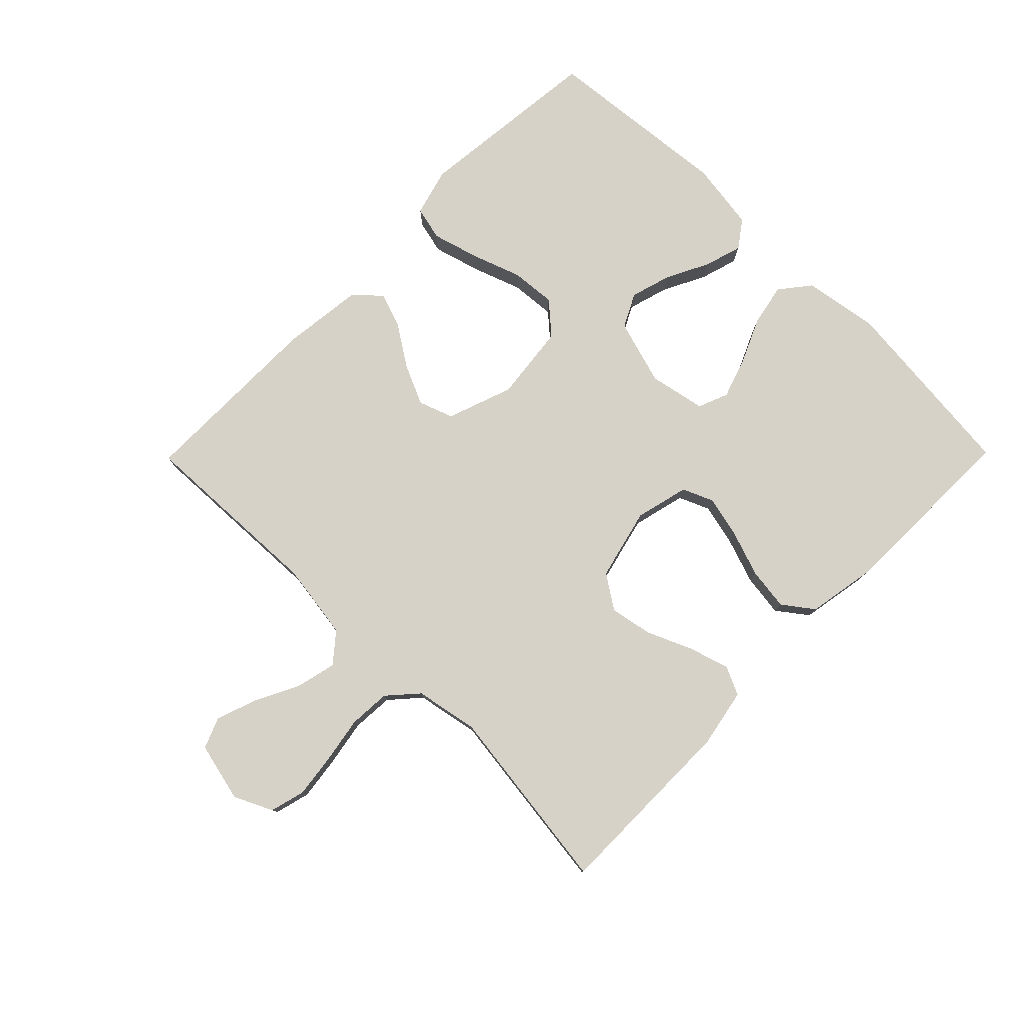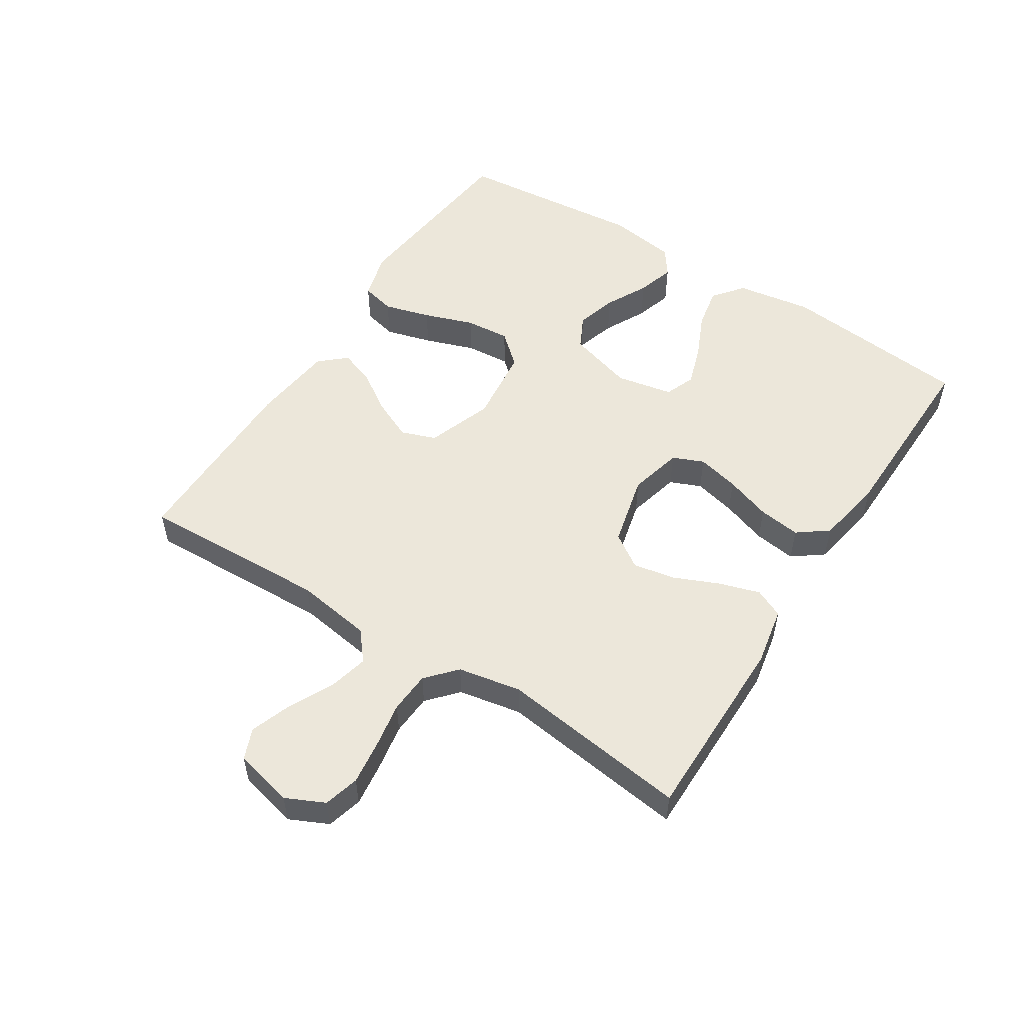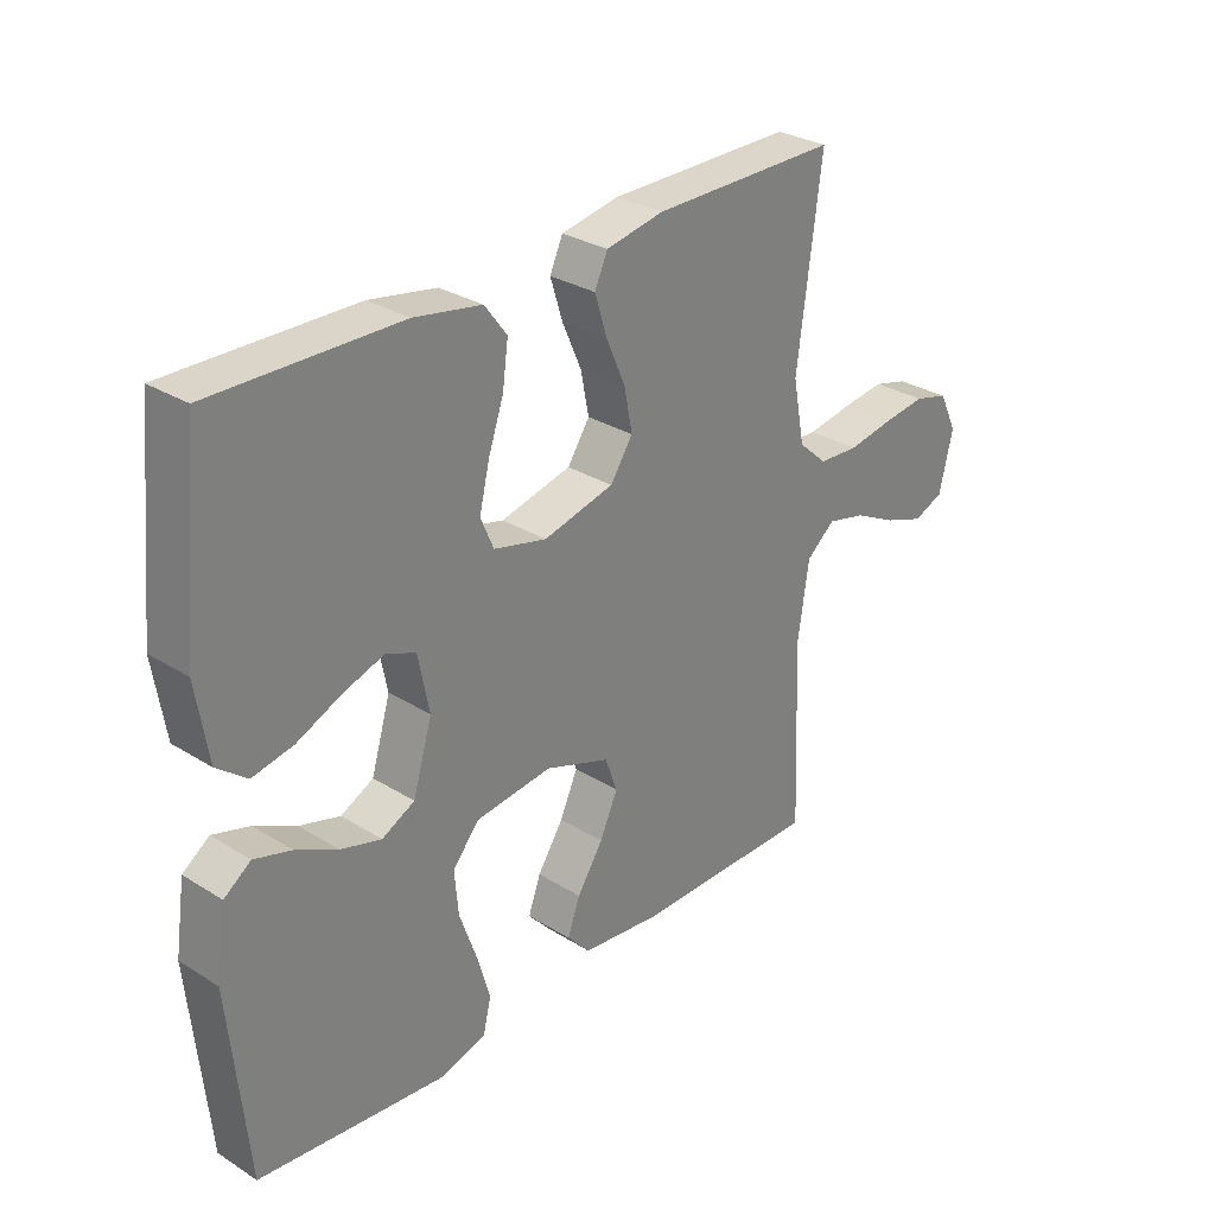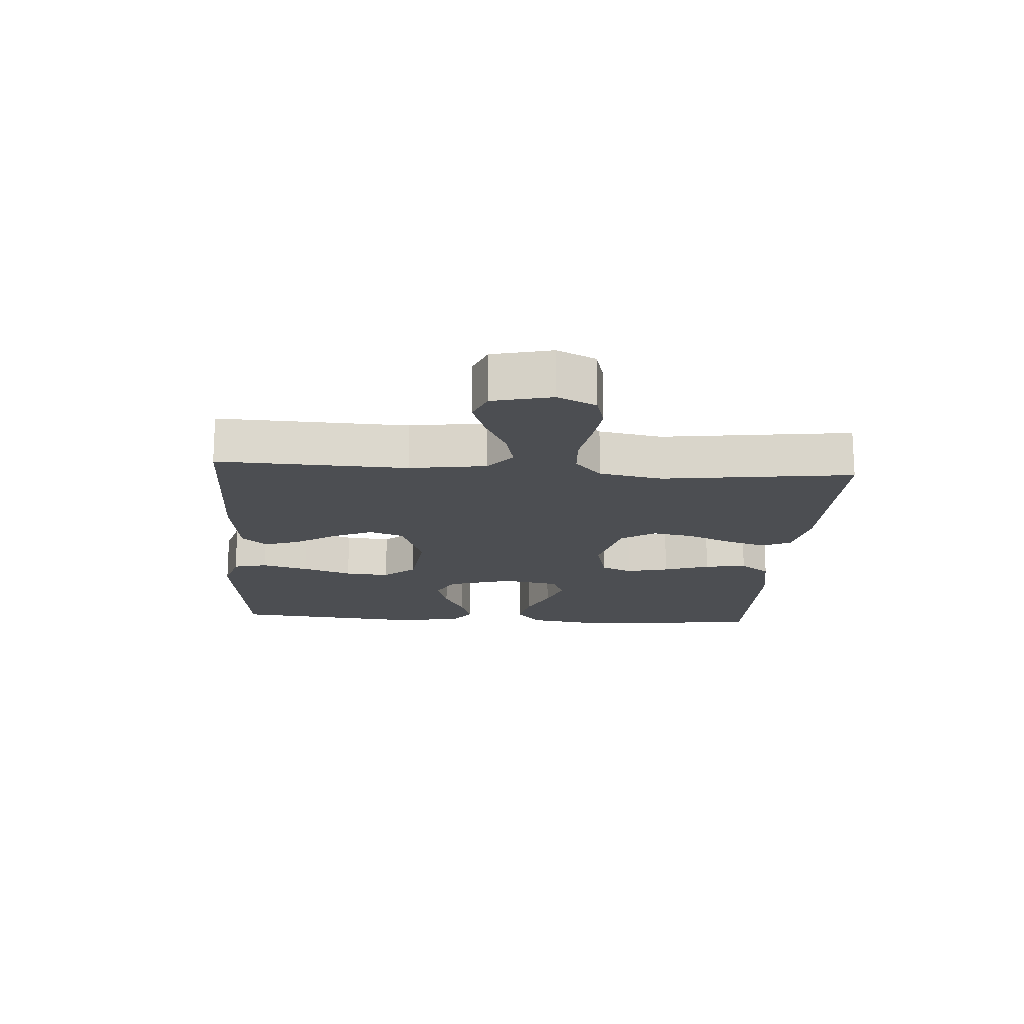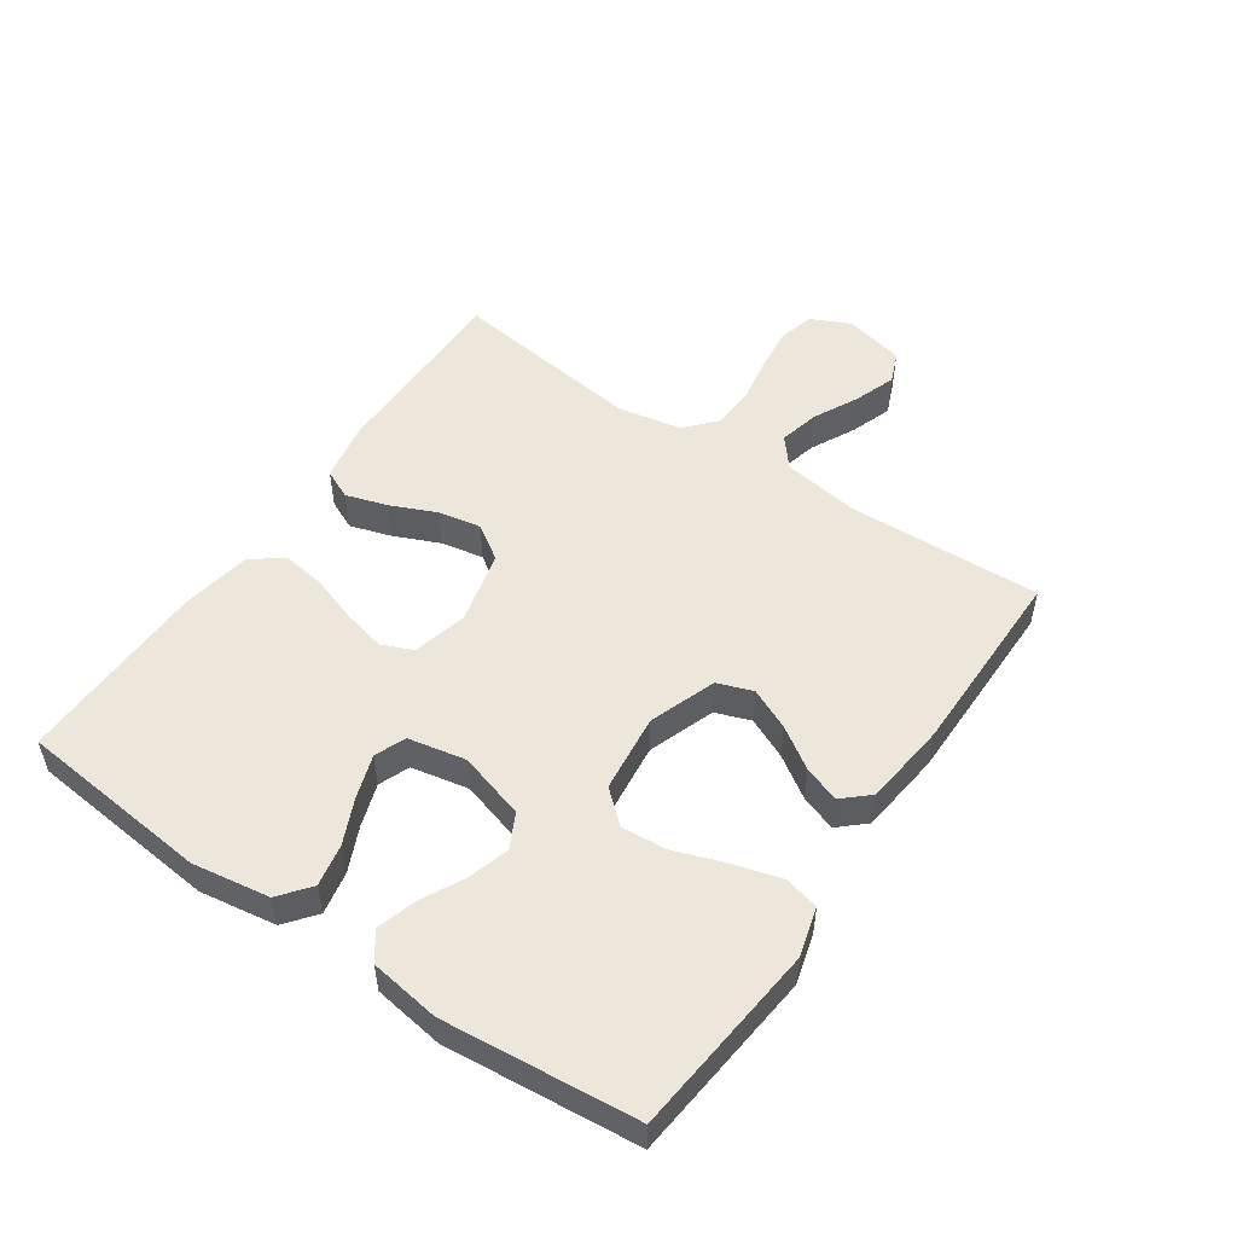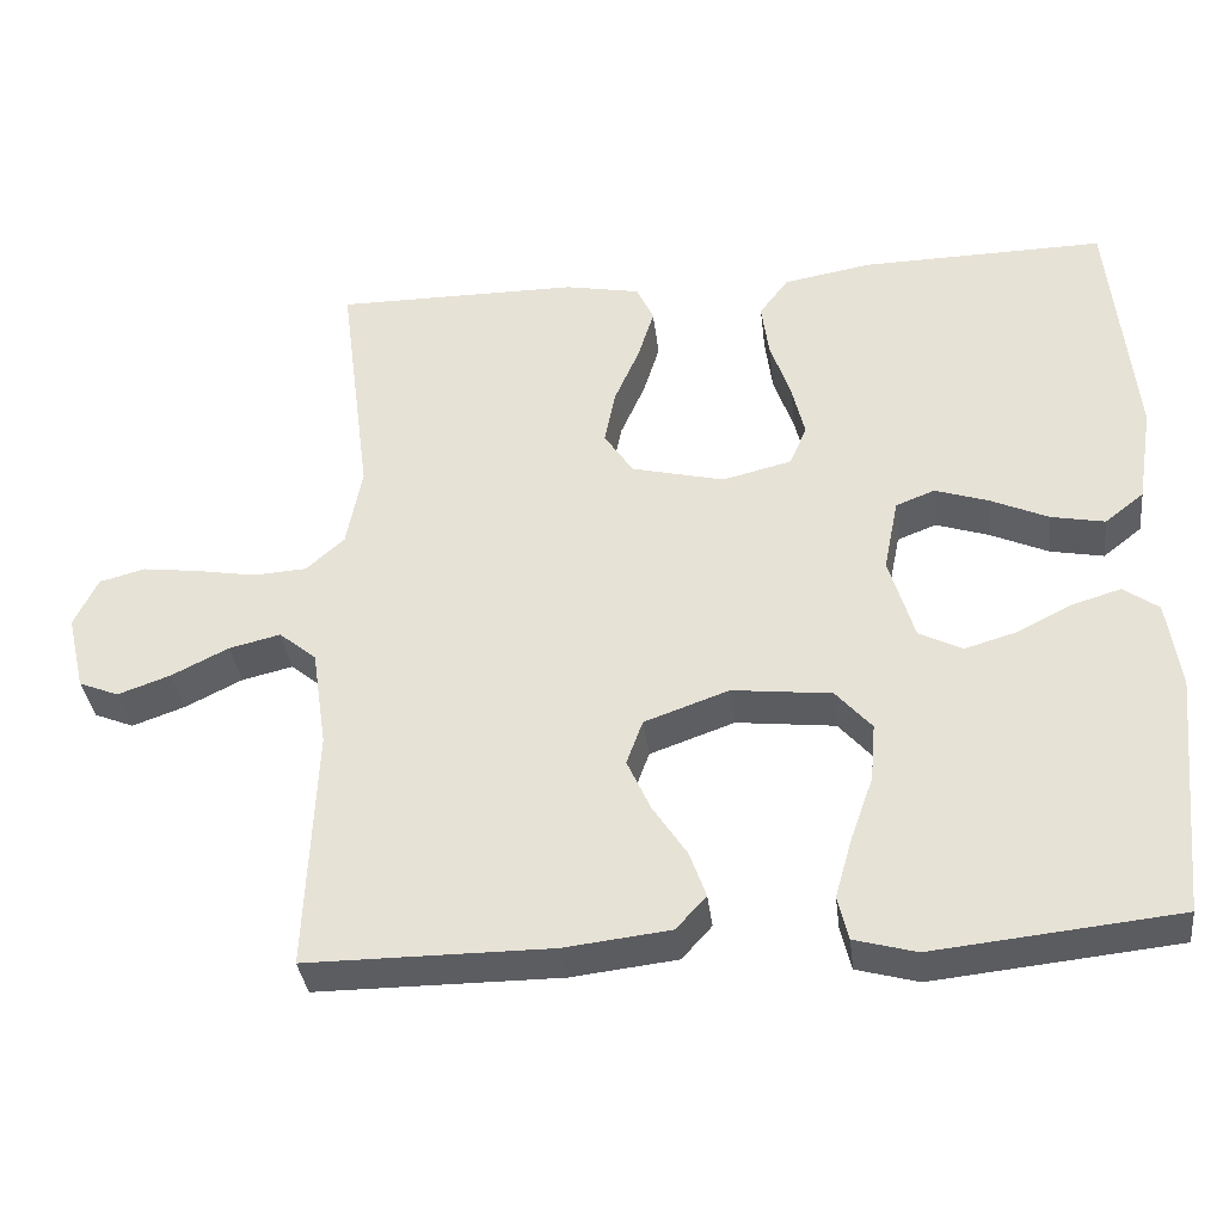
<metadata>
{"format":"obj","ext":"obj","renderer":"f3d","projection":"perspective","resolution":1024,"background":"white","views":[{"elev":78.5,"azim":-45.4,"up":"+Y"},{"elev":53.1,"azim":-57.3,"up":"+Y"},{"elev":29.7,"azim":132.4,"up":"+Z"},{"elev":-16.7,"azim":-93.9,"up":"+Y"},{"elev":51.7,"azim":124.4,"up":"+Y"},{"elev":-35.8,"azim":6.8,"up":"+Z"}]}
</metadata>
<code>
v 0.5 0.07 -0.5
v 0.2 0.07 -0.531
v 0.124 0.07 -0.51
v 0.111 0.07 -0.456
v 0.132 0.07 -0.382
v 0.16 0.07 -0.303
v 0.166 0.07 -0.232
v 0.122 0.07 -0.182
v 0 0.07 -0.168
v -0.104 0.07 -0.205
v -0.124 0.07 -0.26
v -0.095 0.07 -0.324
v -0.053 0.07 -0.388
v -0.033 0.07 -0.444
v -0.07 0.07 -0.485
v -0.2 0.07 -0.5
v -0.5 0.07 -0.5
v -0.488 0.07 -0.2
v -0.506 0.07 -0.079
v -0.552 0.07 -0.041
v -0.615 0.07 -0.056
v -0.685 0.07 -0.091
v -0.75 0.07 -0.114
v -0.799 0.07 -0.094
v -0.821 0.07 0
v -0.792 0.07 0.061
v -0.736 0.07 0.076
v -0.667 0.07 0.067
v -0.593 0.07 0.054
v -0.527 0.07 0.058
v -0.48 0.07 0.1
v -0.461 0.07 0.2
v -0.5 0.07 0.5
v -0.2 0.07 0.499
v -0.107 0.07 0.481
v -0.086 0.07 0.435
v -0.106 0.07 0.371
v -0.137 0.07 0.3
v -0.15 0.07 0.233
v -0.114 0.07 0.179
v 0 0.07 0.151
v 0.085 0.07 0.172
v 0.106 0.07 0.221
v 0.09 0.07 0.288
v 0.065 0.07 0.361
v 0.056 0.07 0.428
v 0.092 0.07 0.476
v 0.2 0.07 0.495
v 0.5 0.07 0.5
v 0.53 0.07 0.2
v 0.511 0.07 0.08
v 0.463 0.07 0.042
v 0.397 0.07 0.055
v 0.326 0.07 0.087
v 0.26 0.07 0.109
v 0.212 0.07 0.09
v 0.194 0.07 0
v 0.225 0.07 -0.104
v 0.278 0.07 -0.131
v 0.343 0.07 -0.112
v 0.41 0.07 -0.078
v 0.47 0.07 -0.06
v 0.513 0.07 -0.091
v 0.529 0.07 -0.2
v 0.5 0 -0.5
v 0.2 0 -0.531
v 0.124 0 -0.51
v 0.111 0 -0.456
v 0.132 0 -0.382
v 0.16 0 -0.303
v 0.166 0 -0.232
v 0.122 0 -0.182
v 0 0 -0.168
v -0.104 0 -0.205
v -0.124 0 -0.26
v -0.095 0 -0.324
v -0.053 0 -0.388
v -0.033 0 -0.444
v -0.07 0 -0.485
v -0.2 0 -0.5
v -0.5 0 -0.5
v -0.488 0 -0.2
v -0.506 0 -0.079
v -0.552 0 -0.041
v -0.615 0 -0.056
v -0.685 0 -0.091
v -0.75 0 -0.114
v -0.799 0 -0.094
v -0.821 0 0
v -0.792 0 0.061
v -0.736 0 0.076
v -0.667 0 0.067
v -0.593 0 0.054
v -0.527 0 0.058
v -0.48 0 0.1
v -0.461 0 0.2
v -0.5 0 0.5
v -0.2 0 0.499
v -0.107 0 0.481
v -0.086 0 0.435
v -0.106 0 0.371
v -0.137 0 0.3
v -0.15 0 0.233
v -0.114 0 0.179
v 0 0 0.151
v 0.085 0 0.172
v 0.106 0 0.221
v 0.09 0 0.288
v 0.065 0 0.361
v 0.056 0 0.428
v 0.092 0 0.476
v 0.2 0 0.495
v 0.5 0 0.5
v 0.53 0 0.2
v 0.511 0 0.08
v 0.463 0 0.042
v 0.397 0 0.055
v 0.326 0 0.087
v 0.26 0 0.109
v 0.212 0 0.09
v 0.194 0 0
v 0.225 0 -0.104
v 0.278 0 -0.131
v 0.343 0 -0.112
v 0.41 0 -0.078
v 0.47 0 -0.06
v 0.513 0 -0.091
v 0.529 0 -0.2
f 60 61 62 63
f 59 60 63 64
f 51 52 53 54
f 51 54 55
f 50 51 55
f 49 50 55
f 48 49 55 56
f 44 45 46 47
f 43 44 47 48
f 35 36 37 38
f 35 38 39
f 32 33 34 35
f 31 32 35 39
f 30 31 39 40
f 26 27 28 29
f 24 25 26 29
f 24 29 30
f 21 22 23 24
f 20 21 24 30
f 19 20 30 40
f 15 16 17 18
f 12 13 14 15
f 11 12 15 18
f 10 11 18 19
f 3 4 5 6
f 1 2 3 6
f 59 64 1 6
f 58 59 6 7
f 57 58 7 8
f 43 48 56 57
f 42 43 57 8
f 41 42 8 9
f 19 40 41
f 9 10 19 41
f 127 126 125 124
f 128 127 124 123
f 118 117 116 115
f 119 118 115
f 119 115 114
f 119 114 113
f 120 119 113 112
f 111 110 109 108
f 112 111 108 107
f 102 101 100 99
f 103 102 99
f 99 98 97 96
f 103 99 96 95
f 104 103 95 94
f 93 92 91 90
f 93 90 89 88
f 94 93 88
f 88 87 86 85
f 94 88 85 84
f 104 94 84 83
f 82 81 80 79
f 79 78 77 76
f 82 79 76 75
f 83 82 75 74
f 70 69 68 67
f 70 67 66 65
f 70 65 128 123
f 71 70 123 122
f 72 71 122 121
f 121 120 112 107
f 72 121 107 106
f 73 72 106 105
f 105 104 83
f 105 83 74 73
f 1 65 66 2
f 2 66 67 3
f 3 67 68 4
f 4 68 69 5
f 5 69 70 6
f 6 70 71 7
f 7 71 72 8
f 8 72 73 9
f 9 73 74 10
f 10 74 75 11
f 11 75 76 12
f 12 76 77 13
f 13 77 78 14
f 14 78 79 15
f 15 79 80 16
f 16 80 81 17
f 17 81 82 18
f 18 82 83 19
f 19 83 84 20
f 20 84 85 21
f 21 85 86 22
f 22 86 87 23
f 23 87 88 24
f 24 88 89 25
f 25 89 90 26
f 26 90 91 27
f 27 91 92 28
f 28 92 93 29
f 29 93 94 30
f 30 94 95 31
f 31 95 96 32
f 32 96 97 33
f 33 97 98 34
f 34 98 99 35
f 35 99 100 36
f 36 100 101 37
f 37 101 102 38
f 38 102 103 39
f 39 103 104 40
f 40 104 105 41
f 41 105 106 42
f 42 106 107 43
f 43 107 108 44
f 44 108 109 45
f 45 109 110 46
f 46 110 111 47
f 47 111 112 48
f 48 112 113 49
f 49 113 114 50
f 50 114 115 51
f 51 115 116 52
f 52 116 117 53
f 53 117 118 54
f 54 118 119 55
f 55 119 120 56
f 56 120 121 57
f 57 121 122 58
f 58 122 123 59
f 59 123 124 60
f 60 124 125 61
f 61 125 126 62
f 62 126 127 63
f 63 127 128 64
f 64 128 65 1

</code>
